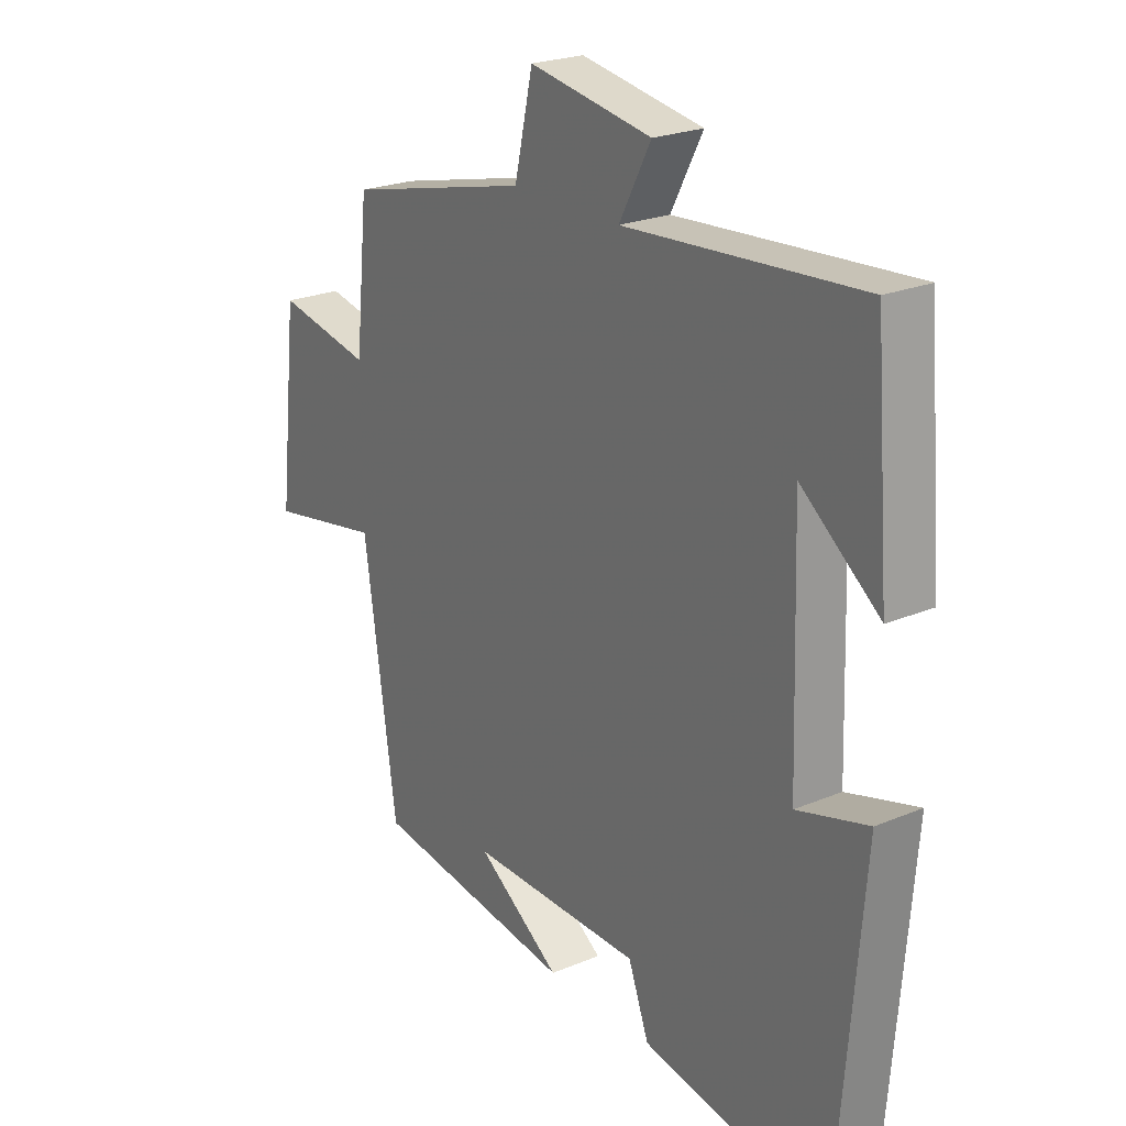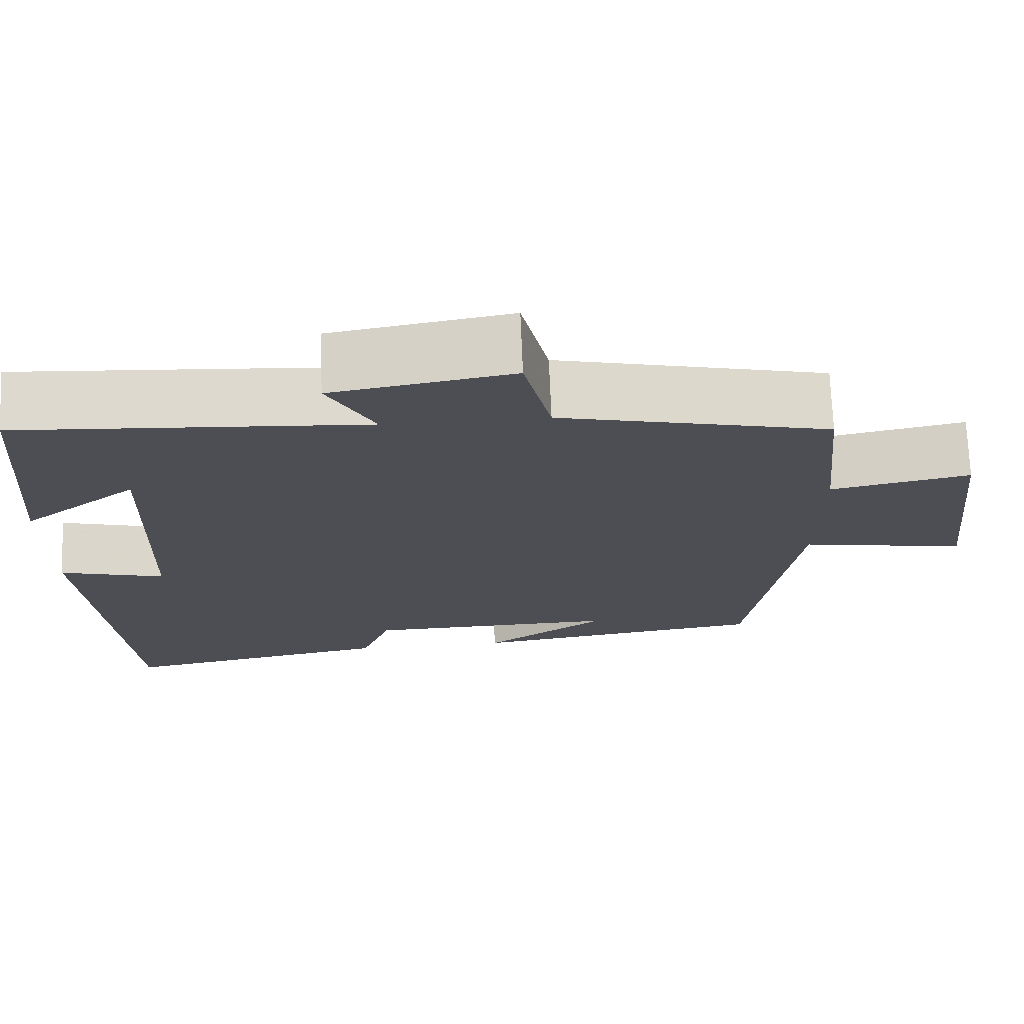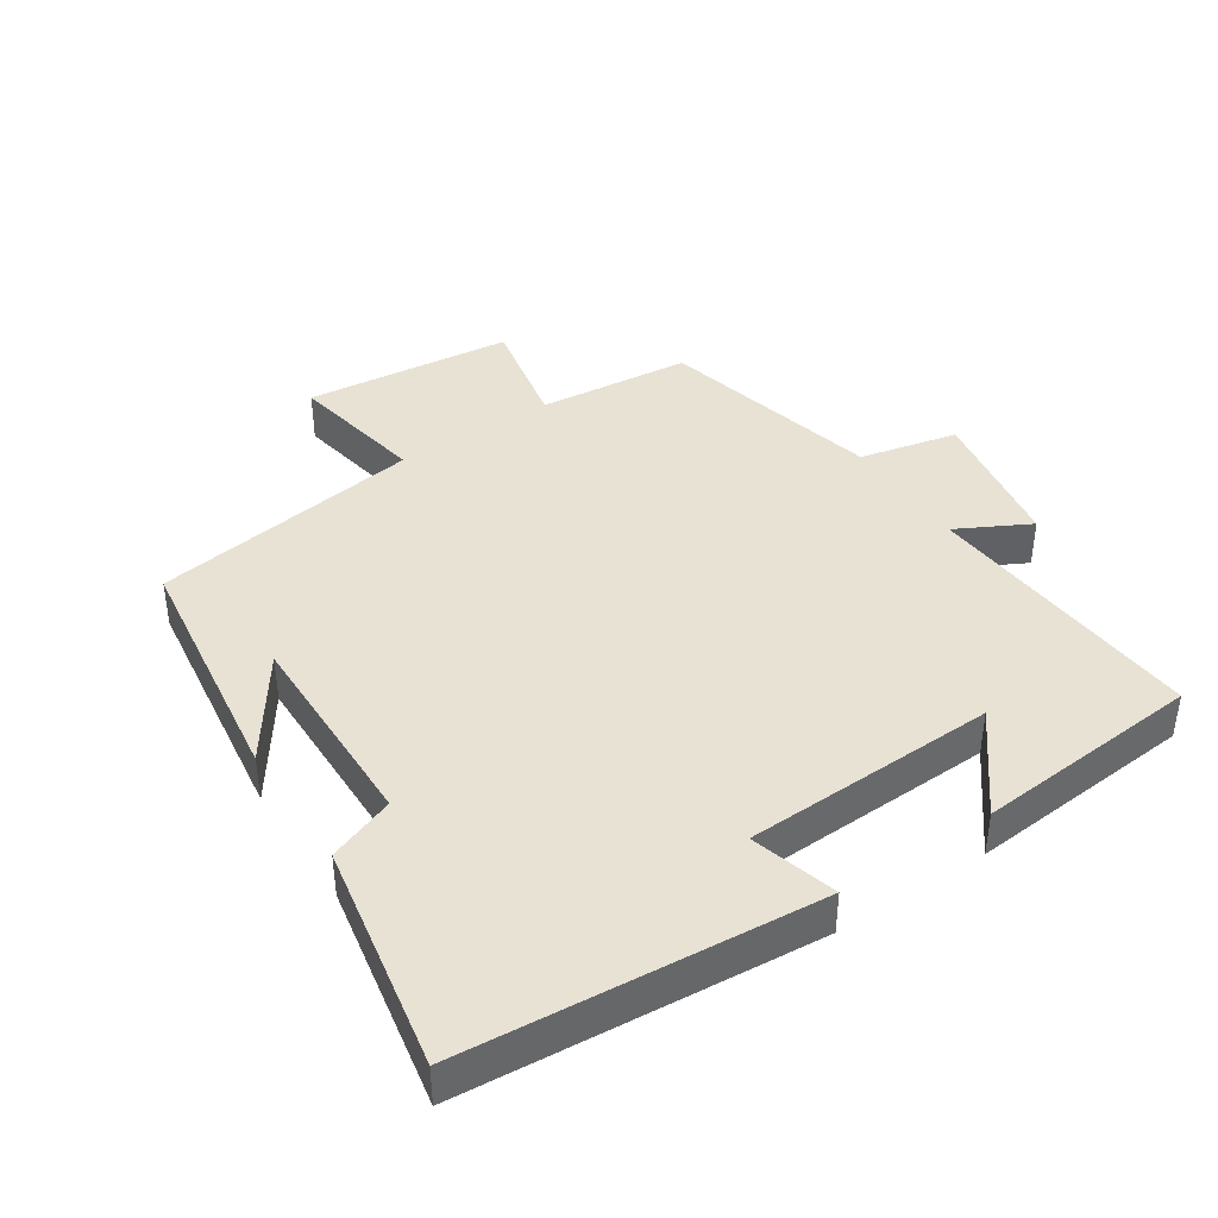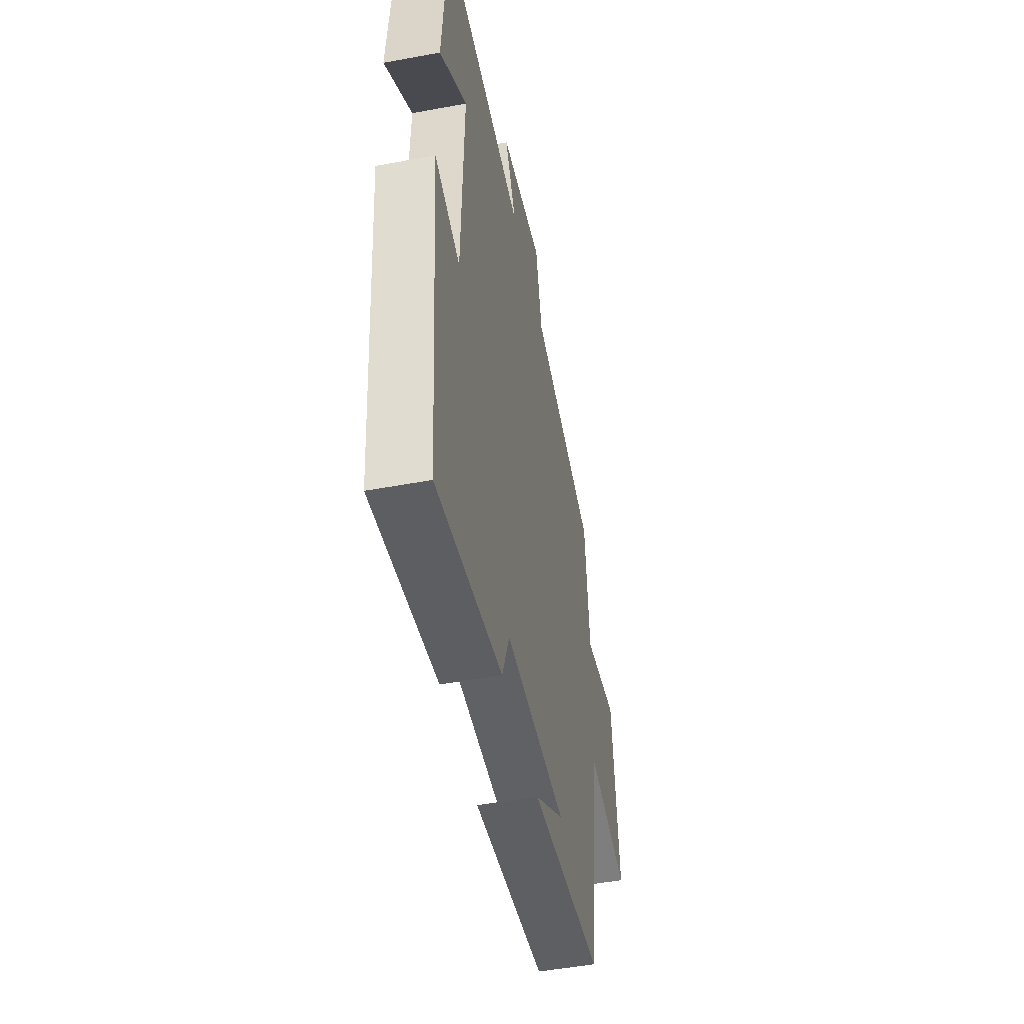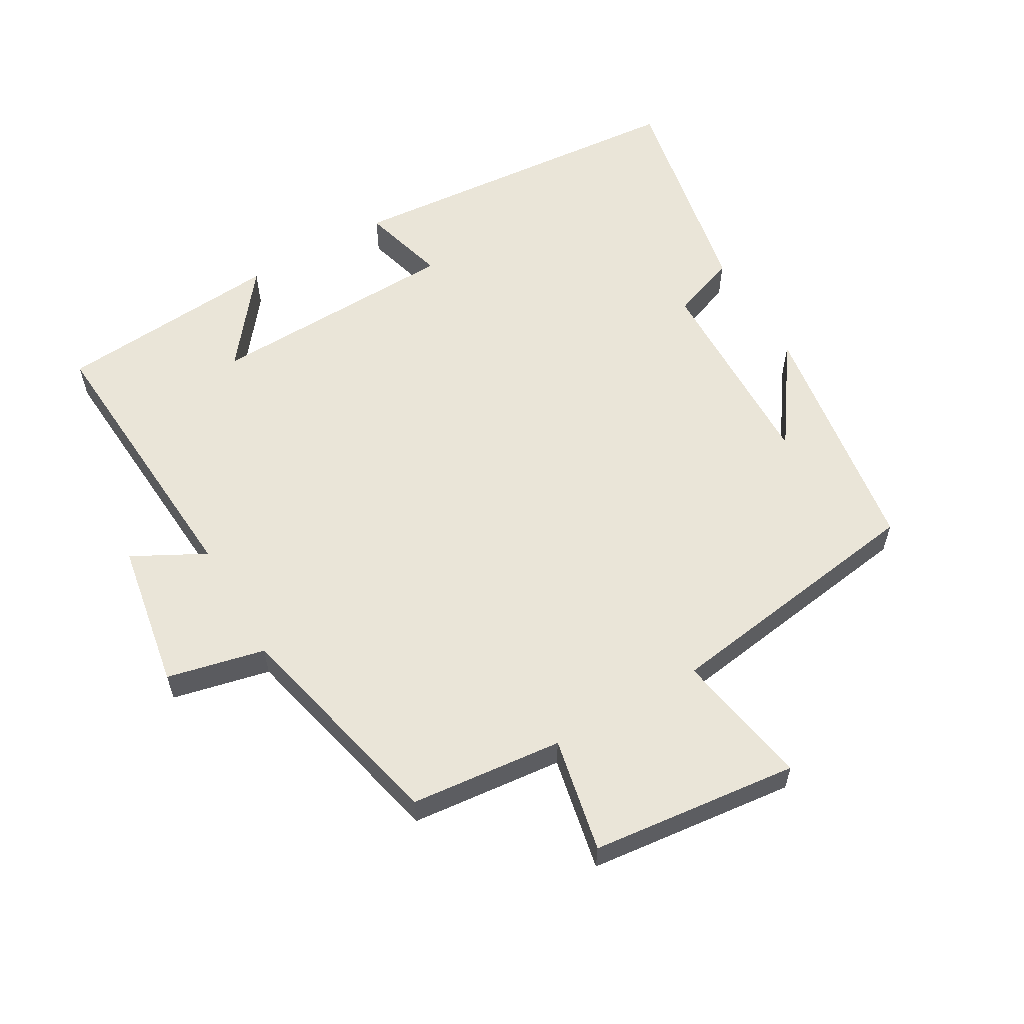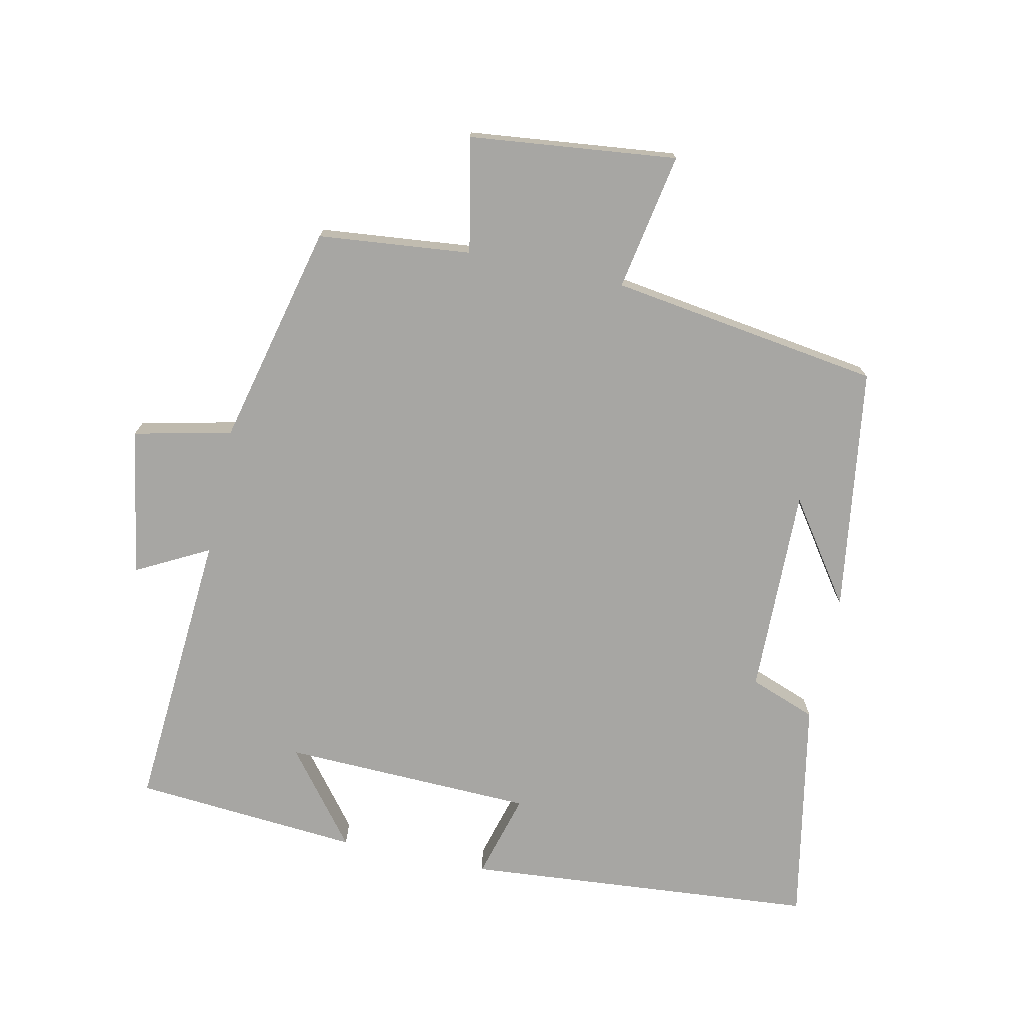
<metadata>
{"format":"obj","ext":"obj","renderer":"f3d","projection":"perspective","resolution":1024,"background":"white","views":[{"elev":23.1,"azim":-125.5,"up":"+Z"},{"elev":72.4,"azim":-2.4,"up":"+Z"},{"elev":40.8,"azim":-123.6,"up":"+Y"},{"elev":-49.7,"azim":-78.4,"up":"+Z"},{"elev":58.7,"azim":60.0,"up":"+Y"},{"elev":-74.2,"azim":77.9,"up":"+Y"}]}
</metadata>
<code>
v -0.473 0.07 0.53
v -0.05 0.07 0.5
v -0.107 0.07 0.608
v 0.113 0.07 0.646
v 0.146 0.07 0.5
v 0.477 0.07 0.421
v 0.5 0.07 0.193
v 0.671 0.07 0.228
v 0.705 0.07 -0.082
v 0.5 0.07 -0.045
v 0.441 0.07 -0.448
v 0.075 0.07 -0.5
v 0.226 0.07 -0.395
v -0.084 0.07 -0.401
v -0.121 0.07 -0.5
v -0.456 0.07 -0.563
v -0.5 0.07 -0.037
v -0.372 0.07 -0.073
v -0.36 0.07 0.303
v -0.5 0.07 0.193
v -0.473 0 0.53
v -0.05 0 0.5
v -0.107 0 0.608
v 0.113 0 0.646
v 0.146 0 0.5
v 0.477 0 0.421
v 0.5 0 0.193
v 0.671 0 0.228
v 0.705 0 -0.082
v 0.5 0 -0.045
v 0.441 0 -0.448
v 0.075 0 -0.5
v 0.226 0 -0.395
v -0.084 0 -0.401
v -0.121 0 -0.5
v -0.456 0 -0.563
v -0.5 0 -0.037
v -0.372 0 -0.073
v -0.36 0 0.303
v -0.5 0 0.193
f 19 20 1
f 15 16 17 18
f 14 15 18 19
f 13 14 19
f 11 12 13
f 10 11 13 19
f 7 8 9 10
f 5 6 7 10
f 5 10 19
f 2 3 4 5
f 2 5 19
f 1 2 19
f 21 40 39
f 38 37 36 35
f 39 38 35 34
f 39 34 33
f 33 32 31
f 39 33 31 30
f 30 29 28 27
f 30 27 26 25
f 39 30 25
f 25 24 23 22
f 39 25 22
f 39 22 21
f 1 21 22 2
f 2 22 23 3
f 3 23 24 4
f 4 24 25 5
f 5 25 26 6
f 6 26 27 7
f 7 27 28 8
f 8 28 29 9
f 9 29 30 10
f 10 30 31 11
f 11 31 32 12
f 12 32 33 13
f 13 33 34 14
f 14 34 35 15
f 15 35 36 16
f 16 36 37 17
f 17 37 38 18
f 18 38 39 19
f 19 39 40 20
f 20 40 21 1

</code>
